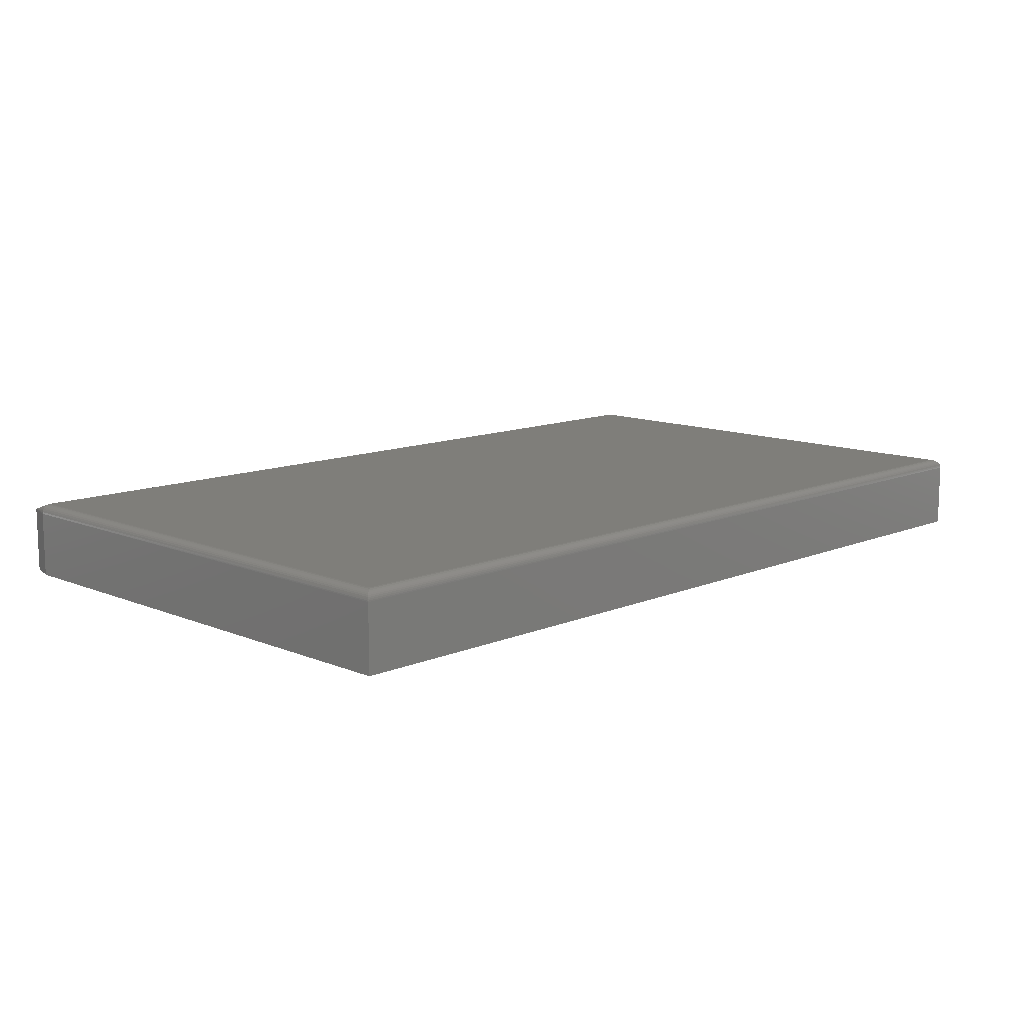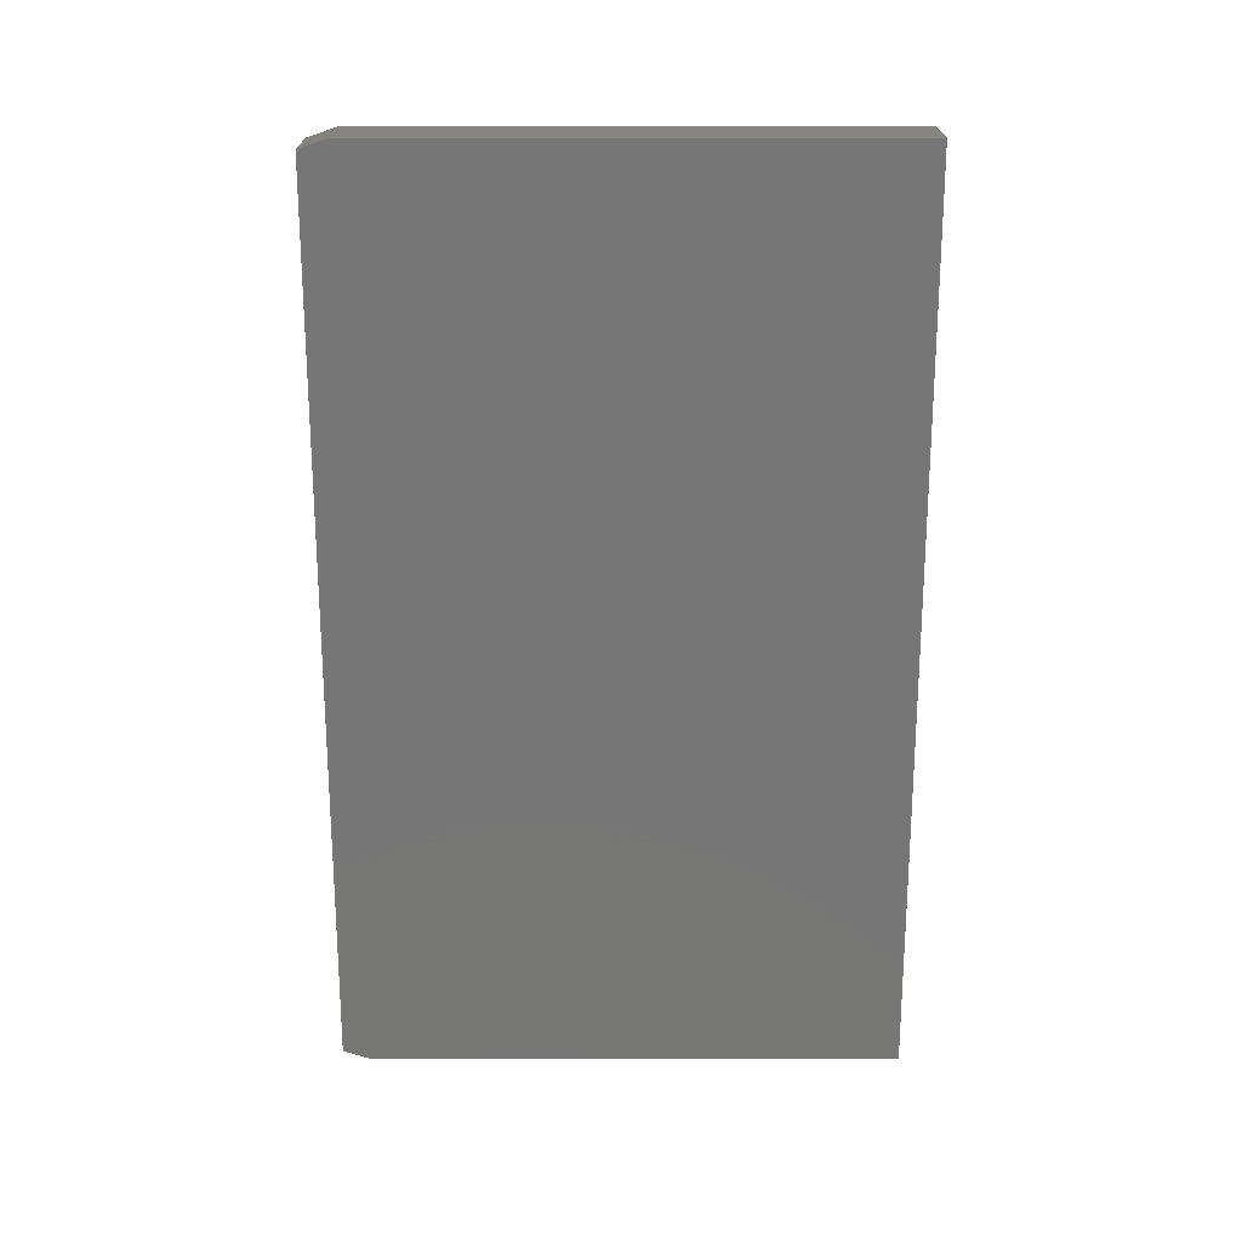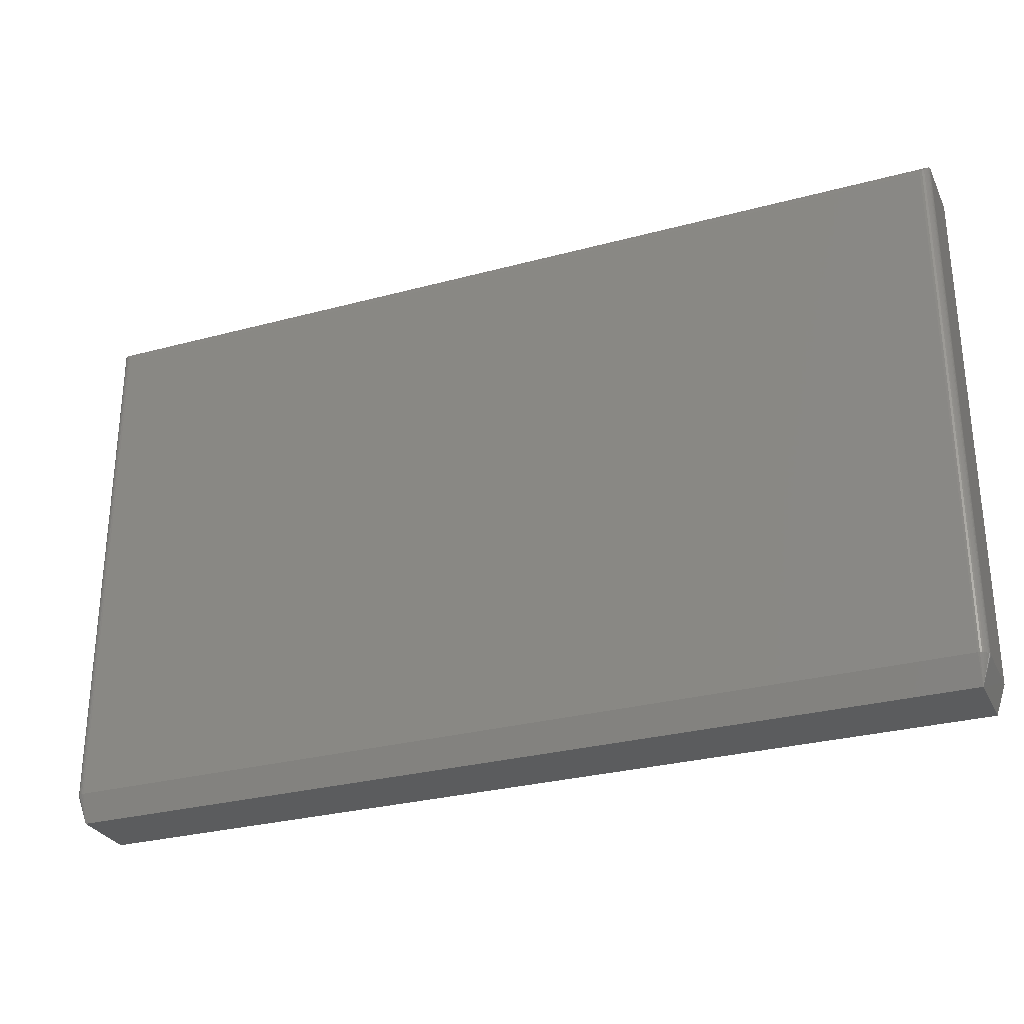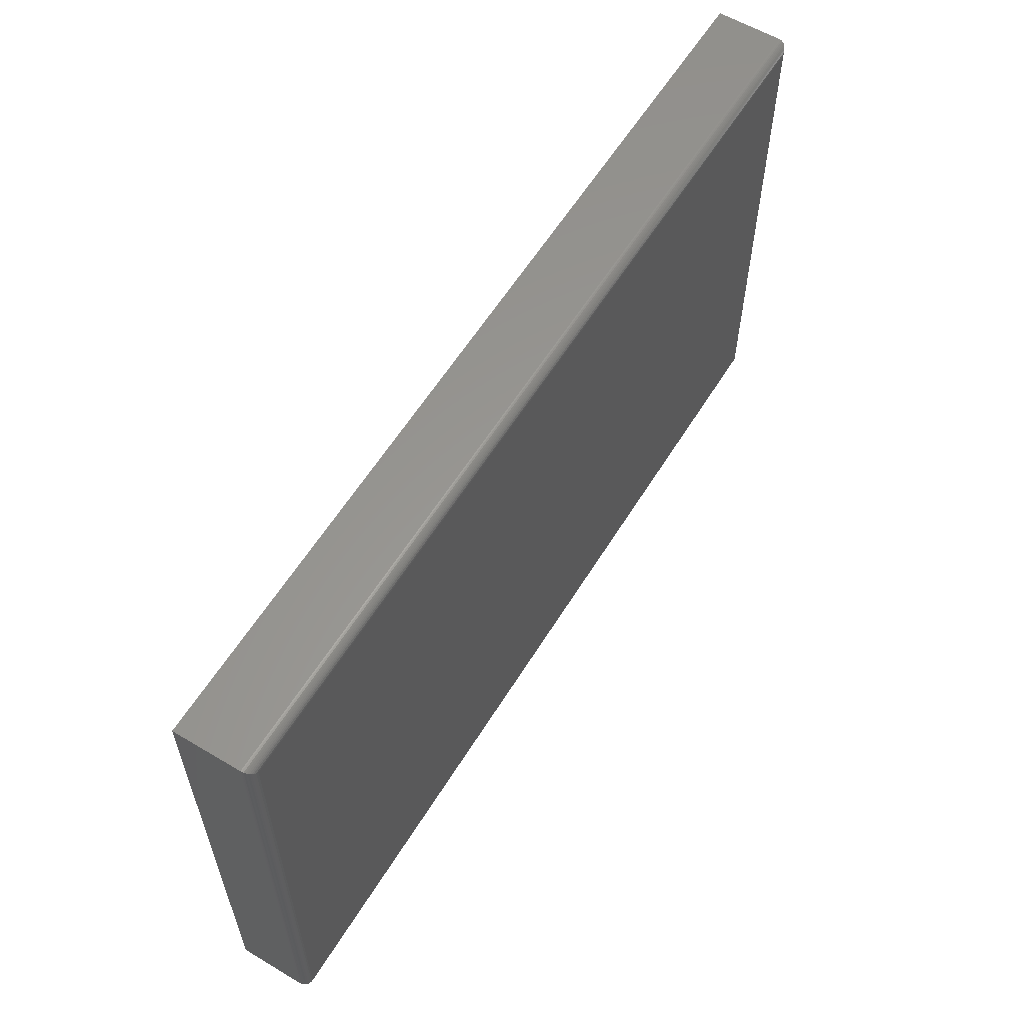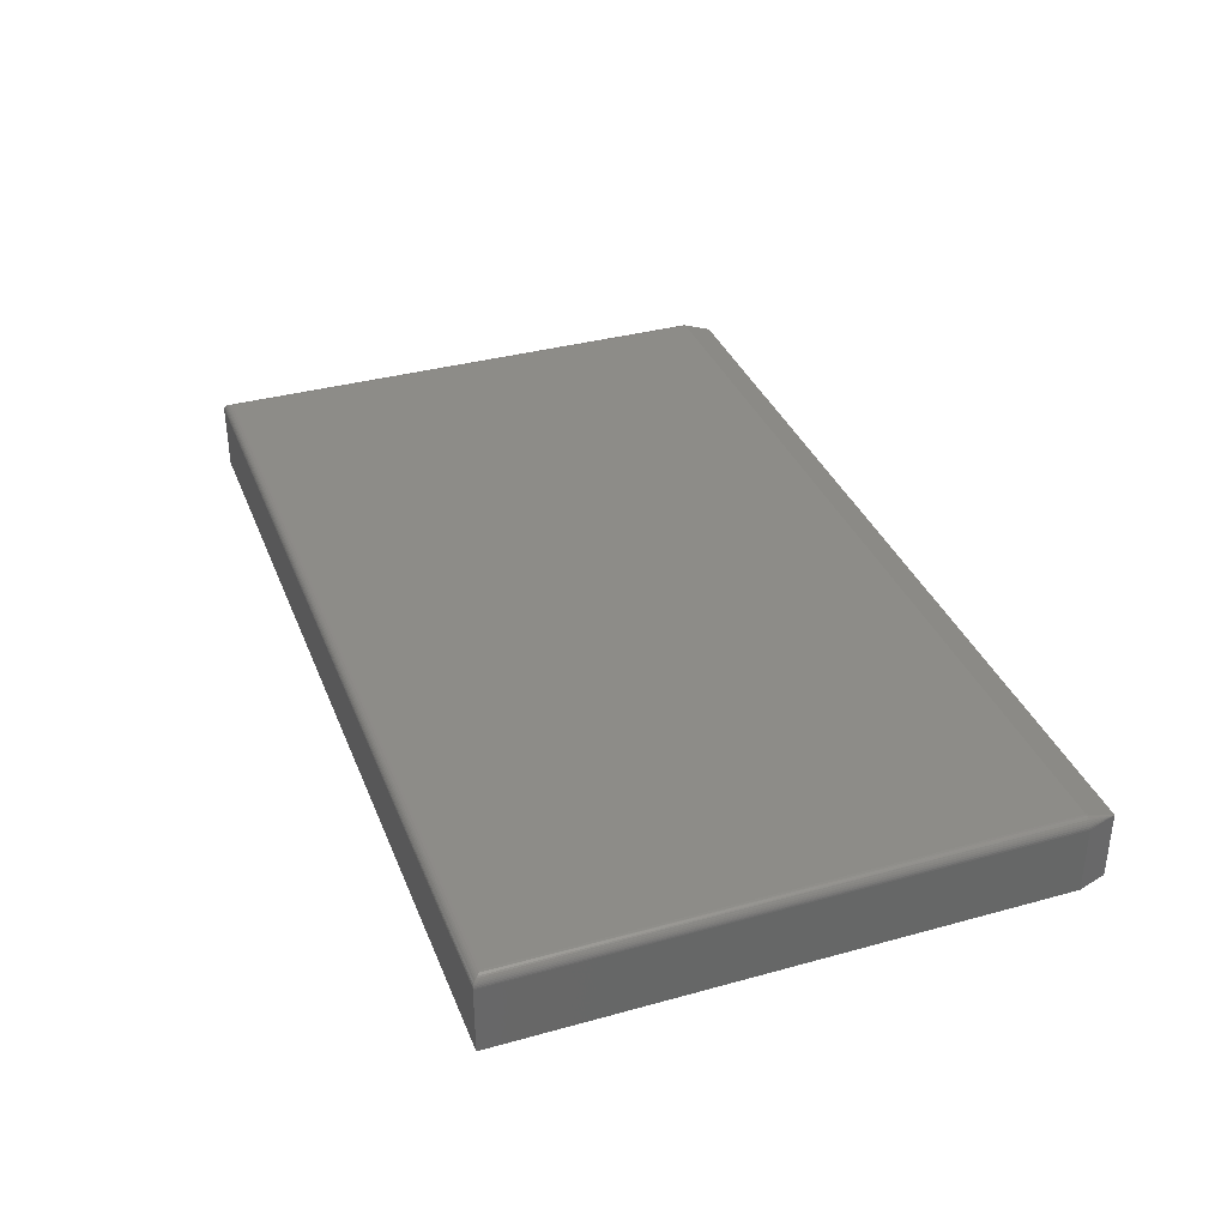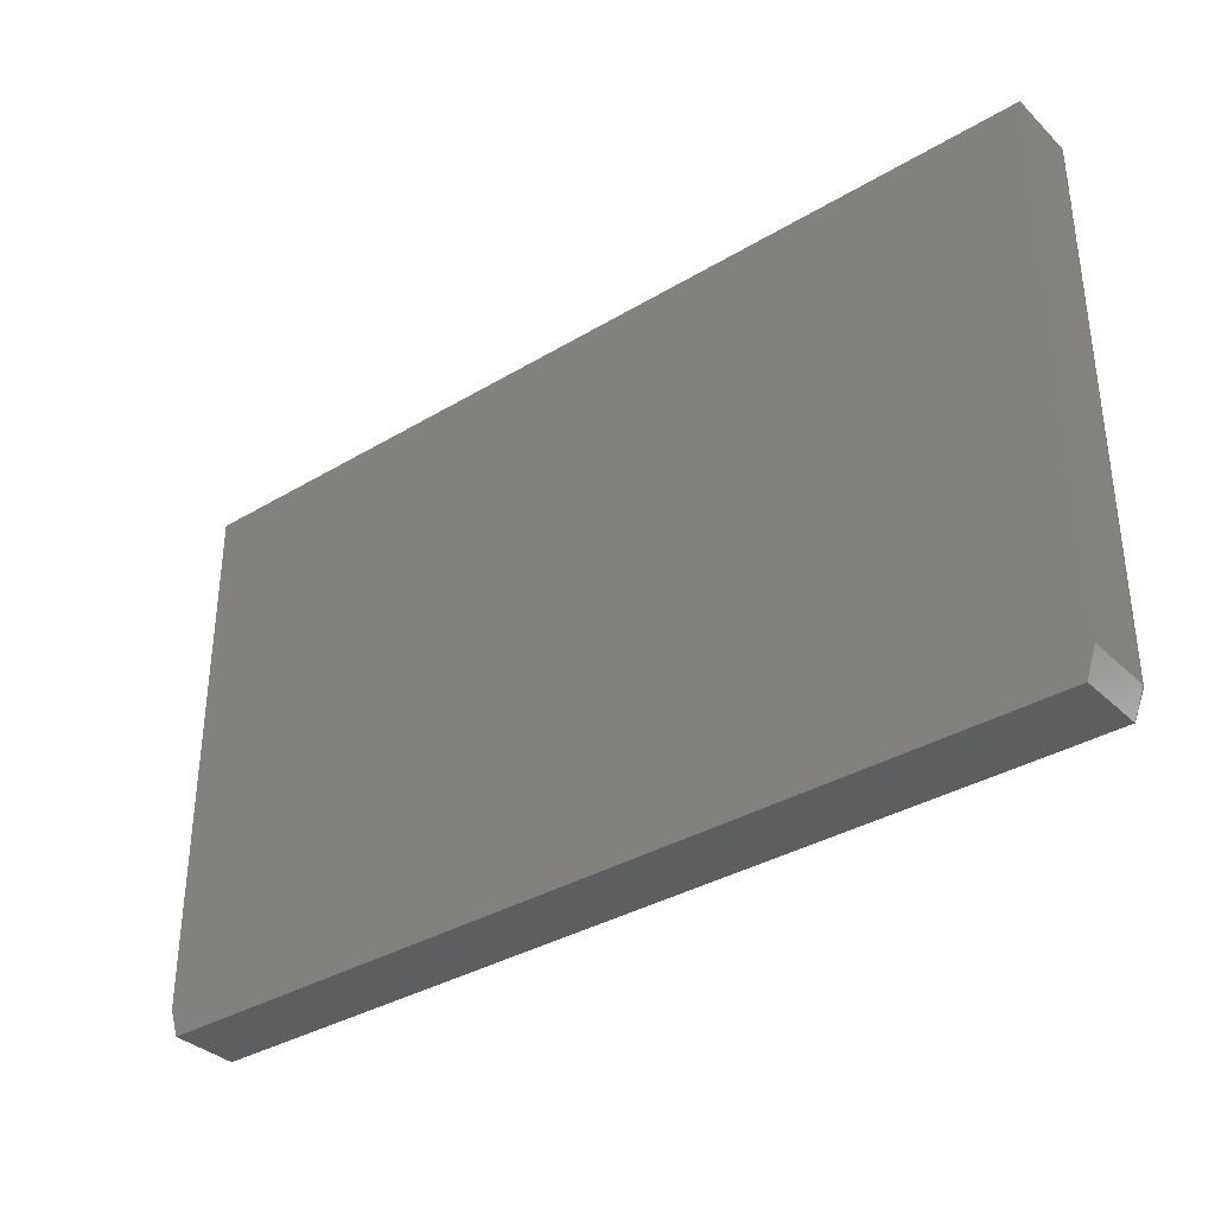
<metadata>
{"format":"stl","ext":"stl","renderer":"f3d","projection":"perspective","resolution":1024,"background":"white","views":[{"elev":11.7,"azim":134.8,"up":"+Z"},{"elev":-69.0,"azim":90.0,"up":"+Z"},{"elev":-29.1,"azim":21.8,"up":"+Y"},{"elev":59.2,"azim":-58.5,"up":"+Y"},{"elev":35.8,"azim":-110.0,"up":"+Z"},{"elev":-35.1,"azim":-141.4,"up":"+Y"}]}
</metadata>
<code>
# stl→obj: 46 verts, 88 faces
v 0.7344 0.447 0.125
v 0.7374 -0.4062 0.1247
v 0.738 0.4507 0.1246
v 0.7344 -0.4062 0.125
v 0.75 -0.4062 0.1094
v 0.7499 0.4625 0.1113
v 0.7497 -0.4062 0.1124
v 0.75 0.4627 0.1094
v 0.7494 0.462 0.1138
v 0.7485 0.4611 0.1161
v 0.7488 -0.4062 0.1154
v 0.7472 0.4599 0.1183
v 0.7474 -0.4062 0.1181
v 0.7456 0.4582 0.1203
v 0.7454 -0.4062 0.1204
v 0.7437 0.4564 0.1219
v 0.7431 -0.4062 0.1224
v 0.7416 0.4542 0.1232
v 0.7404 -0.4062 0.1238
v -0.75 -0.4062 0.1094
v -0.7499 0.4625 0.1113
v -0.75 0.4627 0.1094
v -0.7497 -0.4062 0.1124
v -0.7344 -0.4062 0.125
v -0.738 0.4507 0.1246
v -0.7374 -0.4062 0.1247
v -0.7344 0.447 0.125
v -0.7494 0.462 0.1138
v -0.7488 -0.4062 0.1154
v -0.7485 0.4611 0.1161
v -0.7474 -0.4062 0.1181
v -0.7472 0.4599 0.1183
v -0.7454 -0.4062 0.1204
v -0.7456 0.4582 0.1203
v -0.7431 -0.4062 0.1224
v -0.7437 0.4564 0.1219
v -0.7416 0.4542 0.1232
v -0.7404 -0.4062 0.1238
v -0.75 0.4627 0
v -0.75 -0.4062 0
v 0.75 -0.4062 0
v 0.75 0.4627 0
v -0.7344 -0.4531 0.1094
v -0.7344 -0.4531 0
v 0.7344 -0.4531 0.1094
v 0.7344 -0.4531 0
f 1 2 3
f 1 4 2
f 5 6 7
f 5 8 6
f 7 6 9
f 7 9 10
f 7 10 11
f 11 10 12
f 11 12 13
f 13 12 14
f 13 14 15
f 15 14 16
f 15 16 17
f 17 16 18
f 17 18 19
f 19 18 3
f 19 3 2
f 20 21 22
f 20 23 21
f 24 25 26
f 24 27 25
f 28 21 23
f 23 29 28
f 28 29 30
f 30 29 31
f 30 31 32
f 32 31 33
f 32 33 34
f 34 33 35
f 34 35 36
f 37 36 35
f 35 38 37
f 25 37 38
f 25 38 26
f 24 4 27
f 27 4 1
f 22 39 20
f 20 39 40
f 5 41 8
f 8 41 42
f 43 44 45
f 45 44 46
f 42 41 39
f 39 41 40
f 41 46 40
f 40 46 44
f 20 40 43
f 43 40 44
f 41 5 46
f 46 5 45
f 45 5 7
f 45 7 11
f 45 11 13
f 45 13 15
f 45 15 17
f 45 17 19
f 45 19 2
f 45 2 4
f 4 24 45
f 45 24 43
f 43 24 26
f 43 26 38
f 43 38 35
f 43 35 33
f 43 33 31
f 43 31 29
f 43 29 23
f 43 23 20
f 8 42 22
f 22 42 39
f 27 3 25
f 27 1 3
f 10 32 12
f 12 32 34
f 12 34 14
f 14 34 36
f 14 36 16
f 16 36 37
f 16 37 18
f 18 37 25
f 18 25 3
f 8 22 6
f 6 22 21
f 6 21 9
f 9 21 28
f 9 28 10
f 10 28 30
f 10 30 32

</code>
